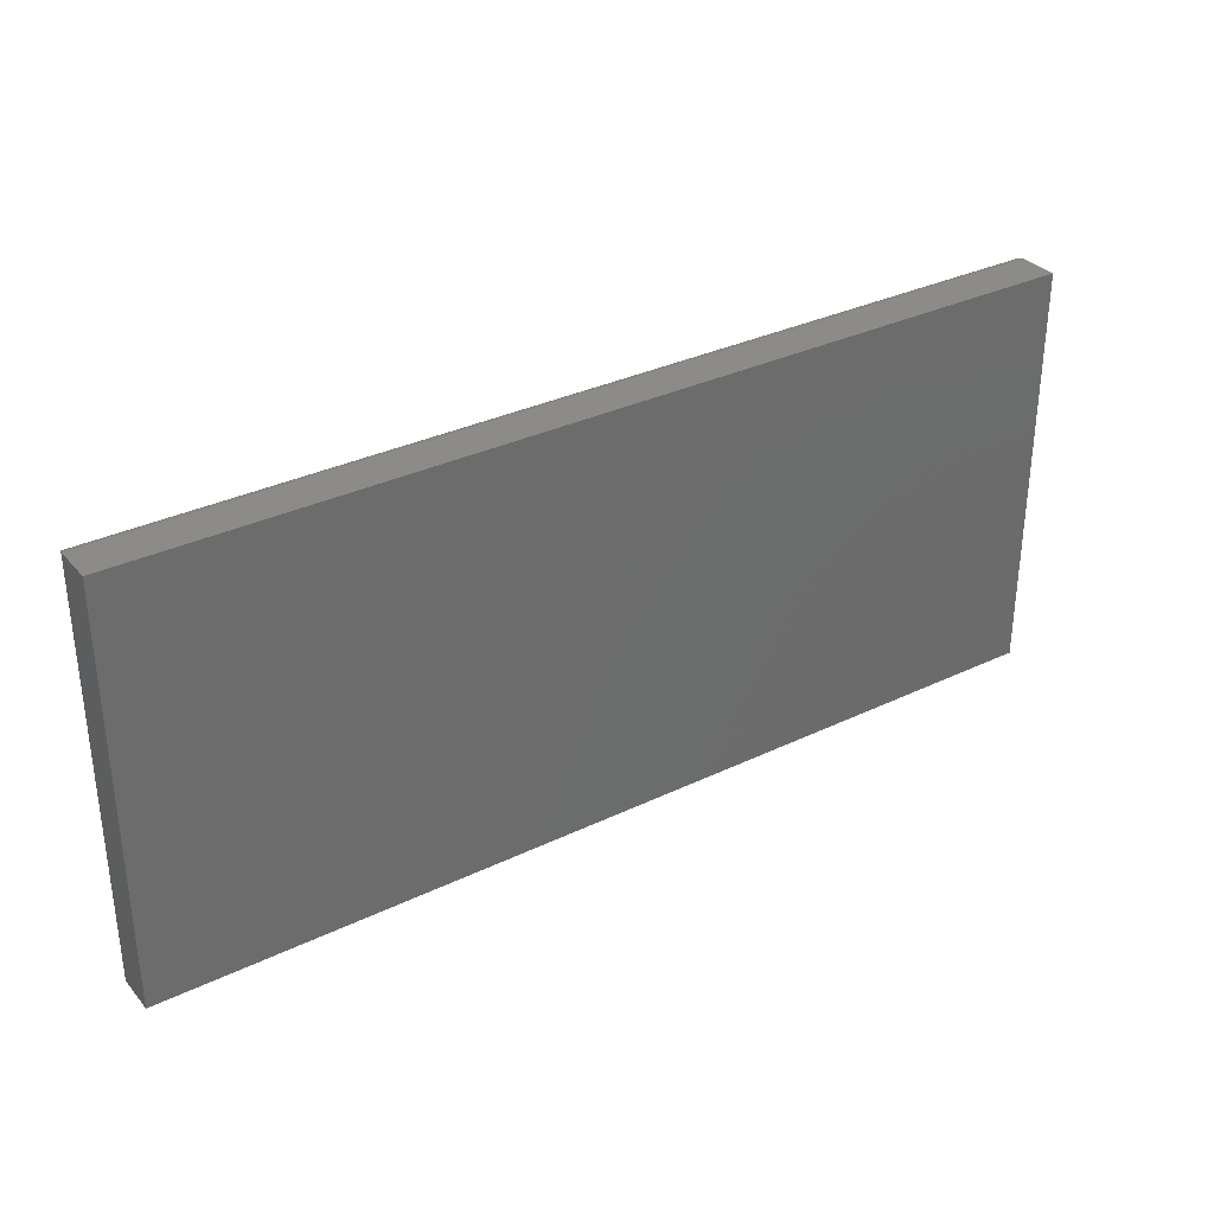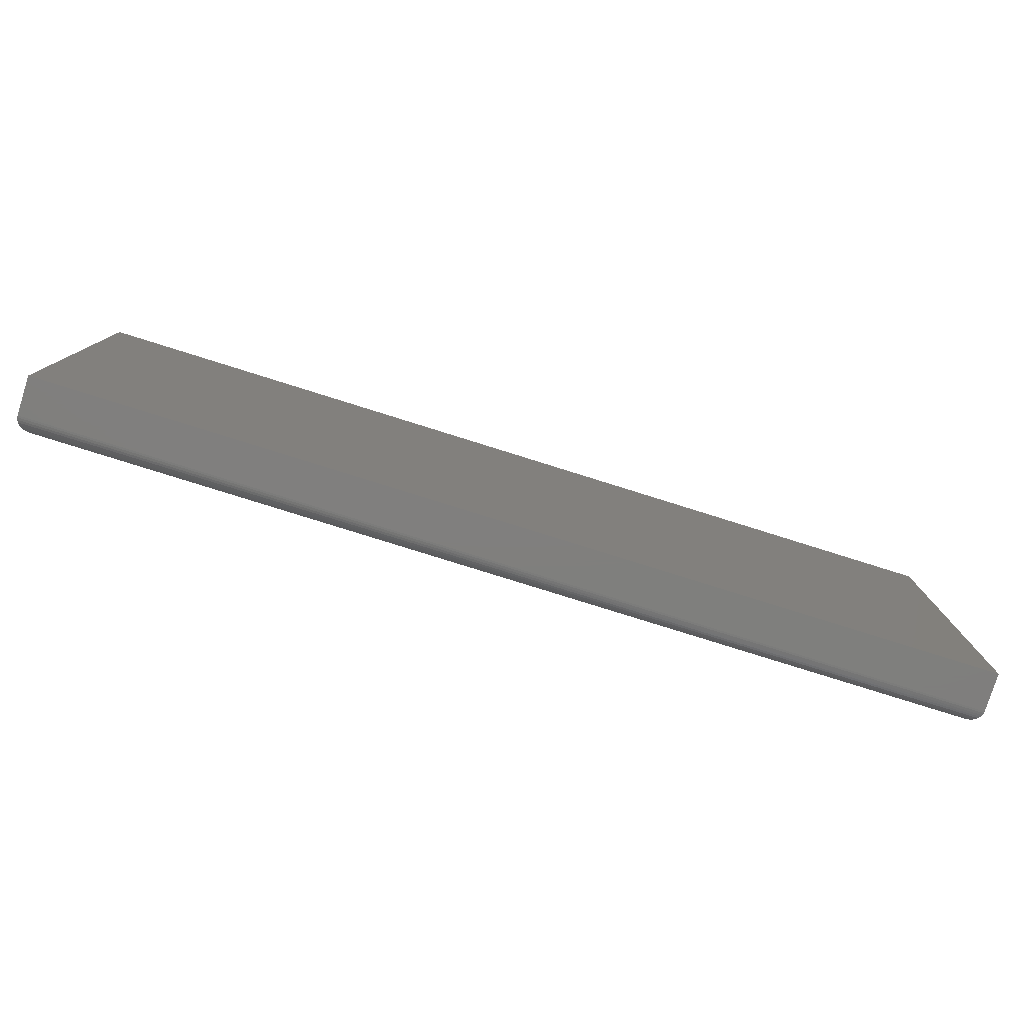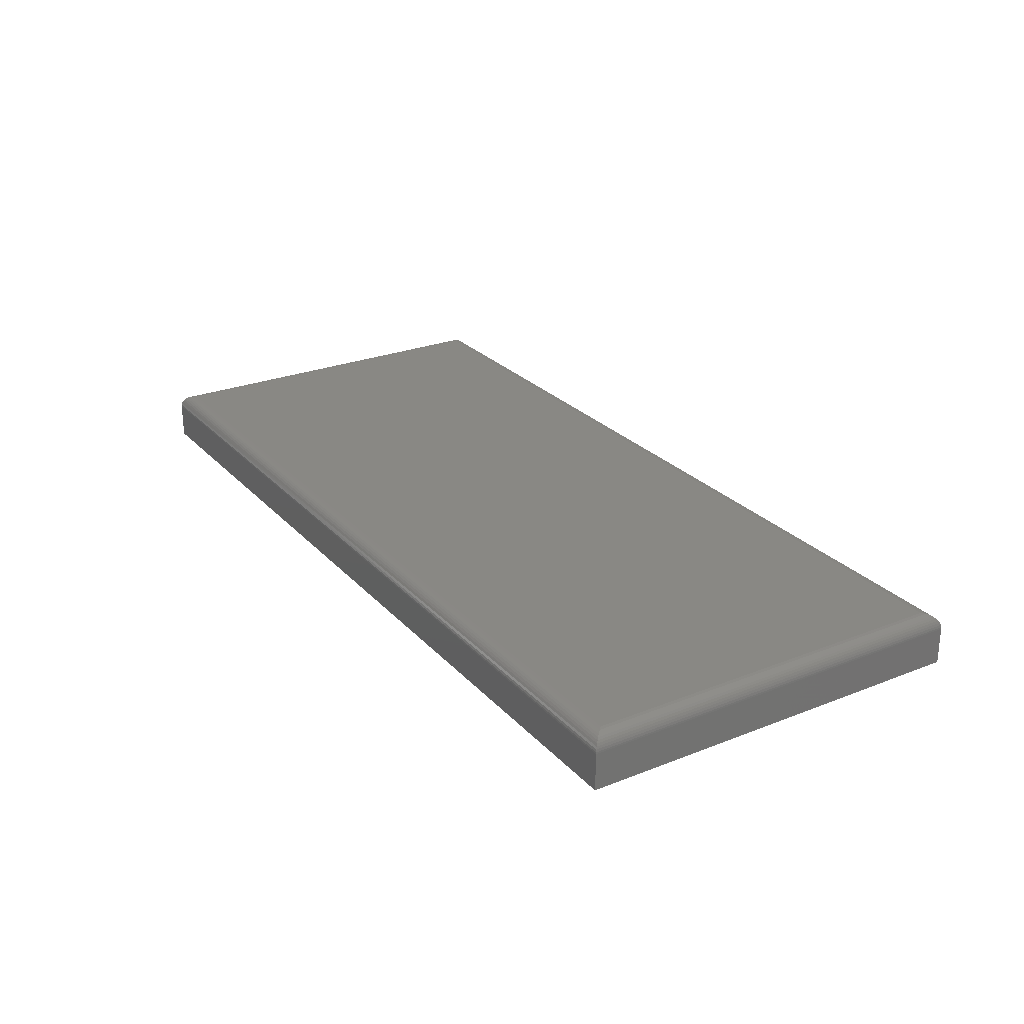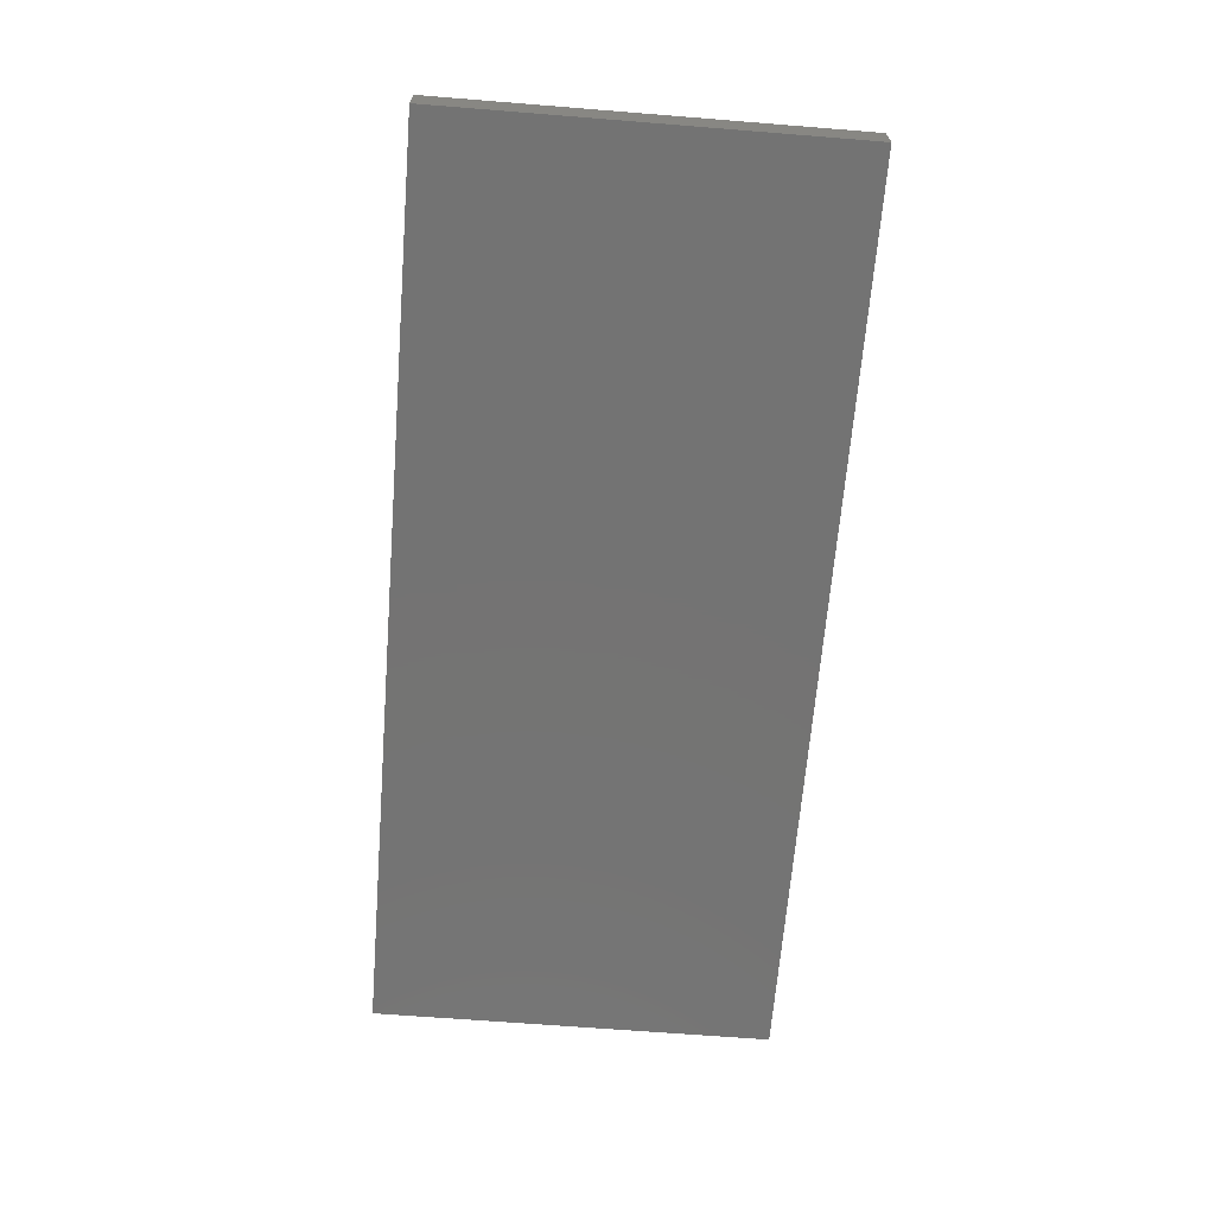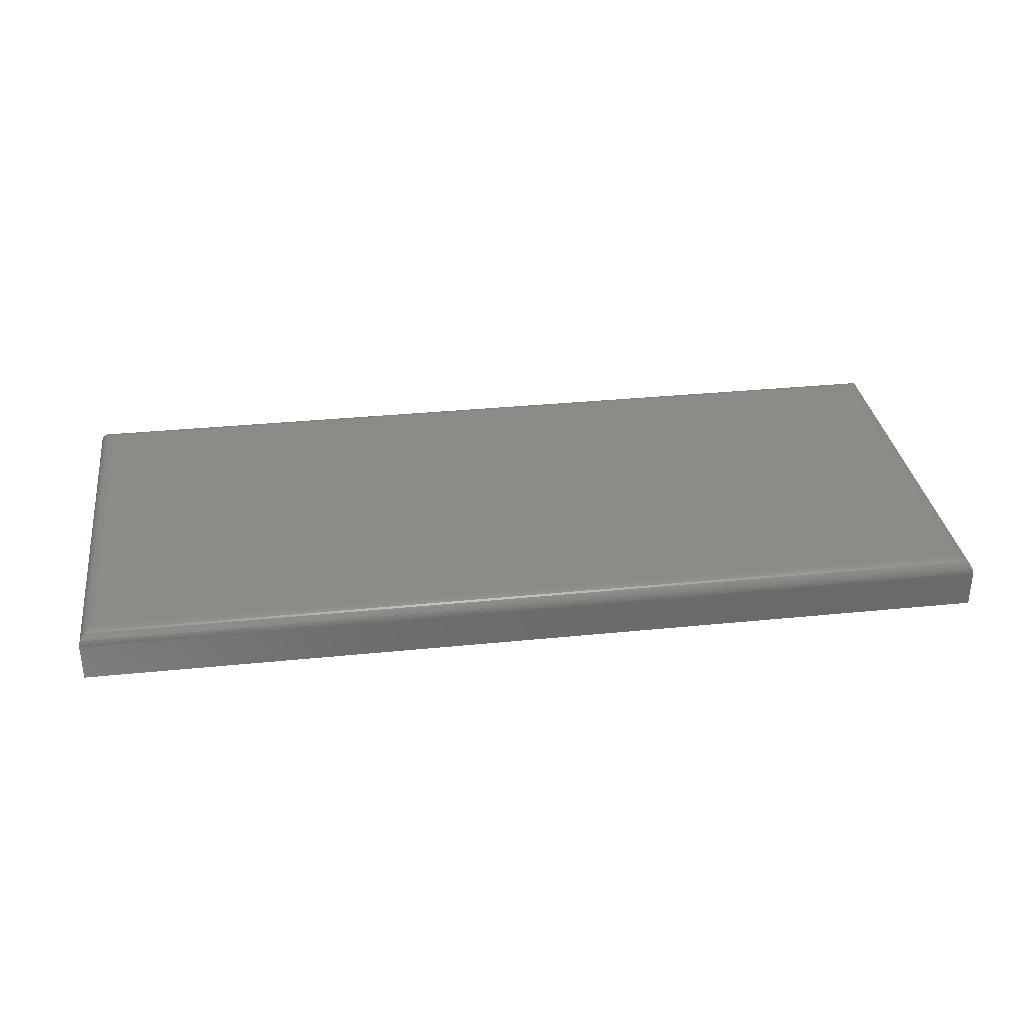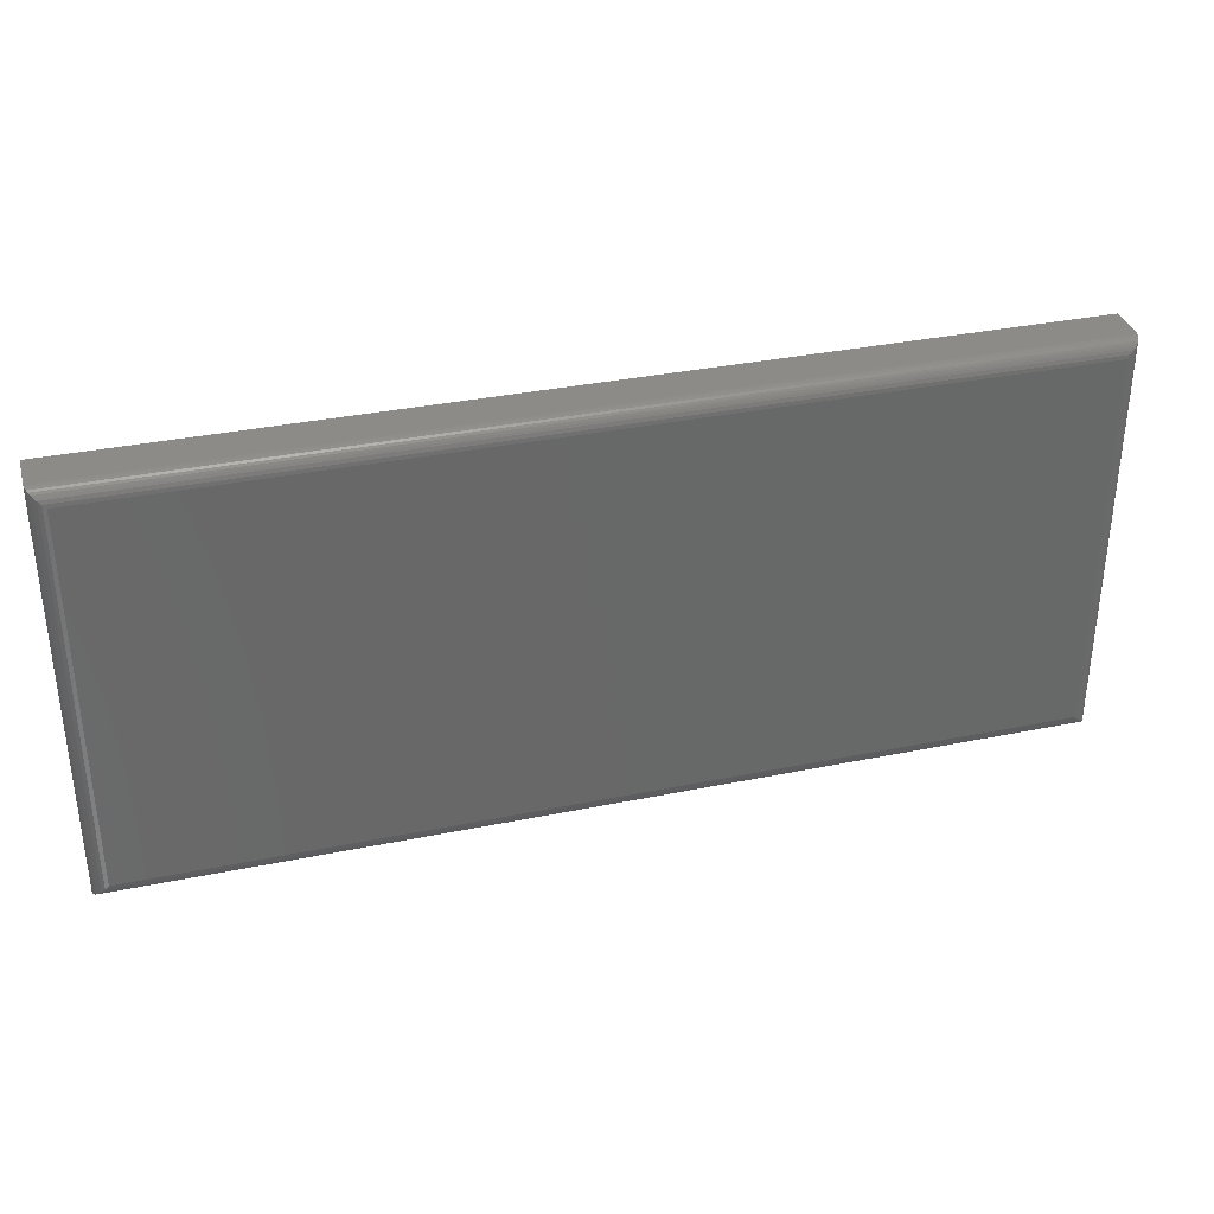
<metadata>
{"format":"stl","ext":"stl","renderer":"f3d","projection":"perspective","resolution":1024,"background":"white","views":[{"elev":32.7,"azim":146.3,"up":"+Y"},{"elev":-79.2,"azim":162.6,"up":"+Y"},{"elev":26.0,"azim":57.9,"up":"+Z"},{"elev":-65.7,"azim":-94.6,"up":"+Z"},{"elev":32.7,"azim":-8.0,"up":"+Z"},{"elev":34.5,"azim":-15.4,"up":"+Y"}]}
</metadata>
<code>
# stl→obj: 44 verts, 84 faces
v -0.7344 -0.7188 0.05469
v 0.1953 -0.7188 0.05469
v -0.7344 -0.3252 0.05469
v 0.1953 -0.3252 0.05469
v -0.75 -0.3095 0.03906
v -0.75 -0.3095 0
v -0.75 -0.7344 0.03906
v -0.75 -0.7344 0
v 0.2109 -0.3095 0.03906
v 0.2109 -0.3095 0
v 0.2109 -0.7344 0.03906
v 0.2109 -0.7344 0
v 0.199 -0.3215 0.05425
v -0.738 -0.3215 0.05425
v 0.2094 -0.3111 0.04582
v -0.7472 -0.3124 0.048
v 0.2081 -0.3124 0.048
v -0.7456 -0.314 0.04995
v 0.2065 -0.314 0.04995
v -0.7437 -0.3159 0.05161
v 0.2046 -0.3159 0.05161
v -0.7416 -0.318 0.05294
v 0.2025 -0.318 0.05294
v 0.2108 -0.3097 0.04099
v -0.7499 -0.3097 0.04099
v 0.2103 -0.3102 0.04346
v -0.7494 -0.3102 0.04346
v -0.7485 -0.3111 0.04582
v 0.199 -0.7224 0.05425
v 0.2094 -0.7328 0.04582
v 0.2081 -0.7316 0.048
v 0.2065 -0.73 0.04995
v 0.2046 -0.7281 0.05161
v 0.2025 -0.7259 0.05294
v 0.2108 -0.7343 0.04099
v 0.2103 -0.7337 0.04346
v -0.738 -0.7224 0.05425
v -0.7485 -0.7328 0.04582
v -0.7472 -0.7316 0.048
v -0.7456 -0.73 0.04995
v -0.7437 -0.7281 0.05161
v -0.7416 -0.7259 0.05294
v -0.7499 -0.7343 0.04099
v -0.7494 -0.7337 0.04346
f 1 2 3
f 3 2 4
f 5 6 7
f 7 6 8
f 9 10 5
f 5 10 6
f 11 12 9
f 9 12 10
f 7 8 11
f 11 8 12
f 3 13 14
f 3 4 13
f 15 16 17
f 17 16 18
f 17 18 19
f 19 18 20
f 19 20 21
f 21 20 22
f 21 22 23
f 23 22 14
f 23 14 13
f 9 5 24
f 24 5 25
f 24 25 26
f 26 25 27
f 26 27 15
f 15 27 28
f 15 28 16
f 4 29 13
f 4 2 29
f 30 17 31
f 31 17 19
f 31 19 32
f 32 19 21
f 32 21 33
f 33 21 23
f 33 23 34
f 34 23 13
f 34 13 29
f 11 9 35
f 35 9 24
f 35 24 36
f 36 24 26
f 36 26 30
f 30 26 15
f 30 15 17
f 2 37 29
f 2 1 37
f 38 31 39
f 39 31 32
f 39 32 40
f 40 32 33
f 40 33 41
f 41 33 34
f 41 34 42
f 42 34 29
f 42 29 37
f 7 11 43
f 43 11 35
f 43 35 44
f 44 35 36
f 44 36 38
f 38 36 30
f 38 30 31
f 1 14 37
f 1 3 14
f 28 39 16
f 16 39 40
f 16 40 18
f 18 40 41
f 18 41 20
f 20 41 42
f 20 42 22
f 22 42 37
f 22 37 14
f 5 7 25
f 25 7 43
f 25 43 27
f 27 43 44
f 27 44 28
f 28 44 38
f 28 38 39
f 8 6 12
f 12 6 10

</code>
